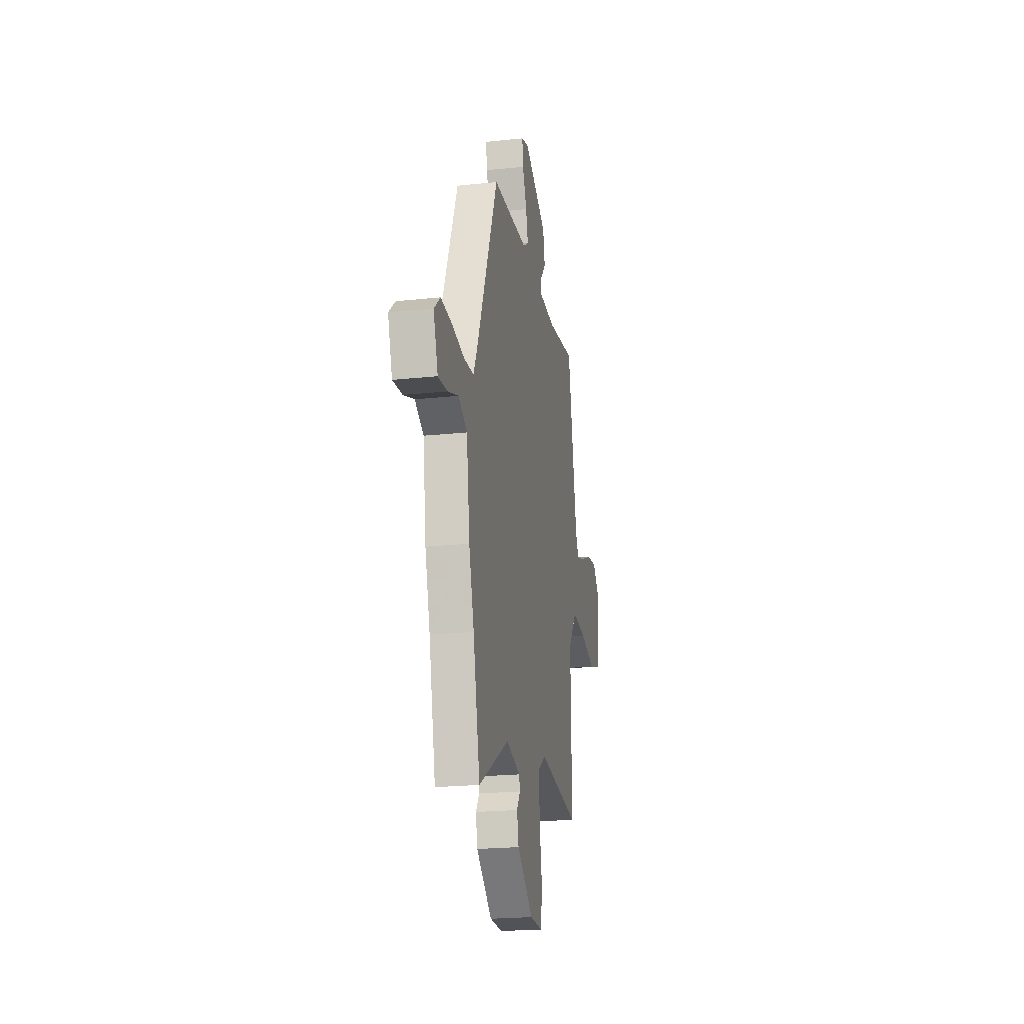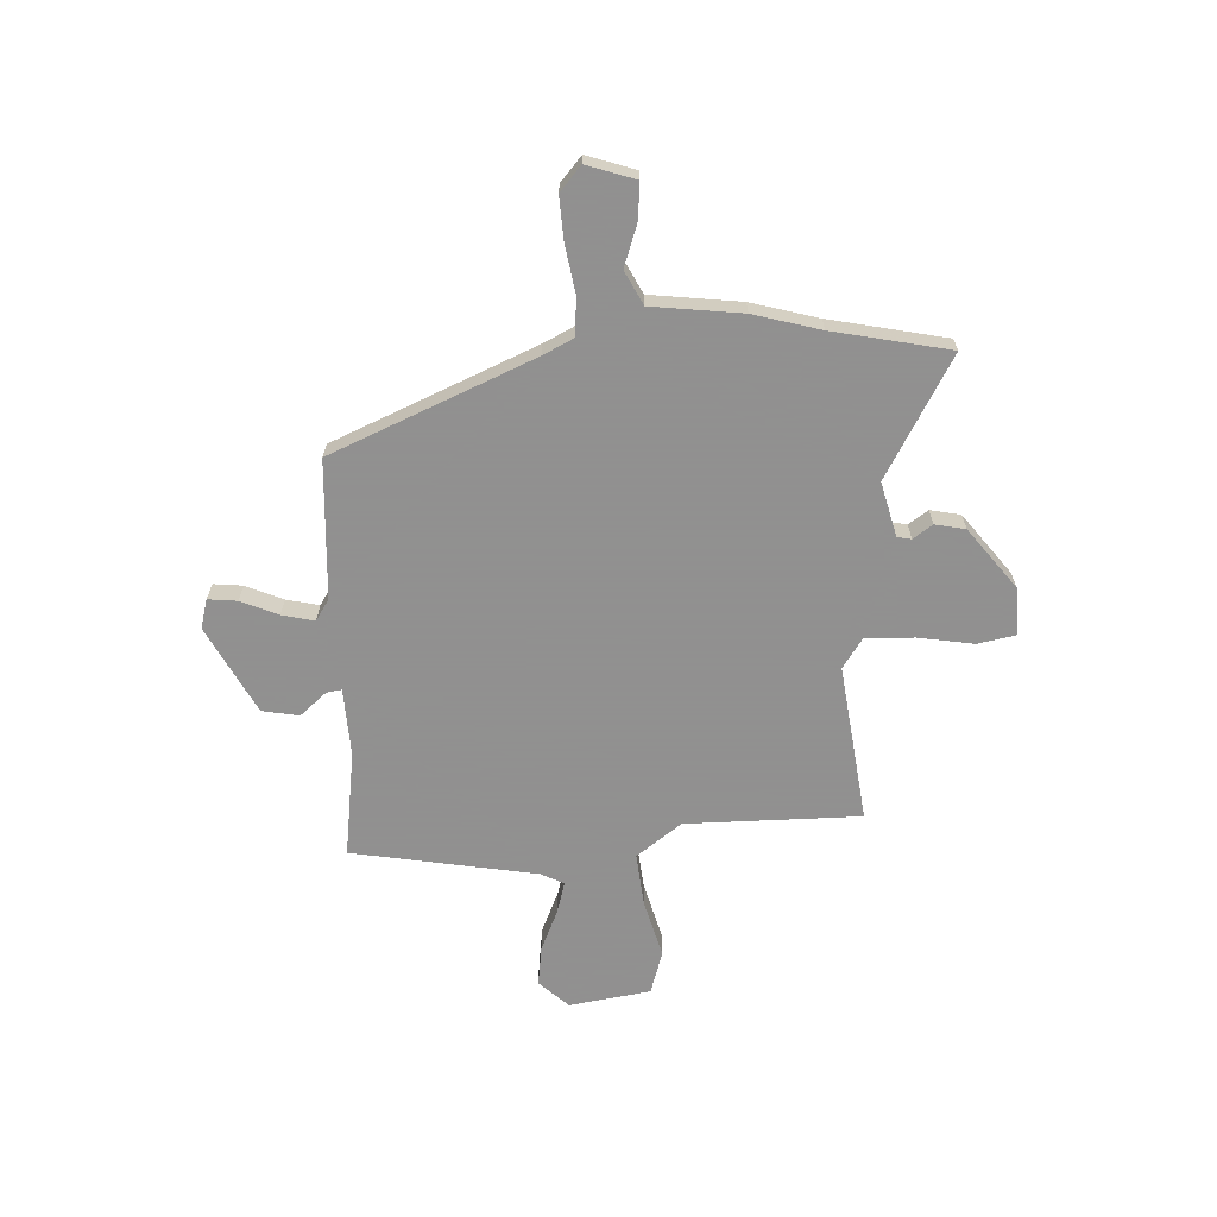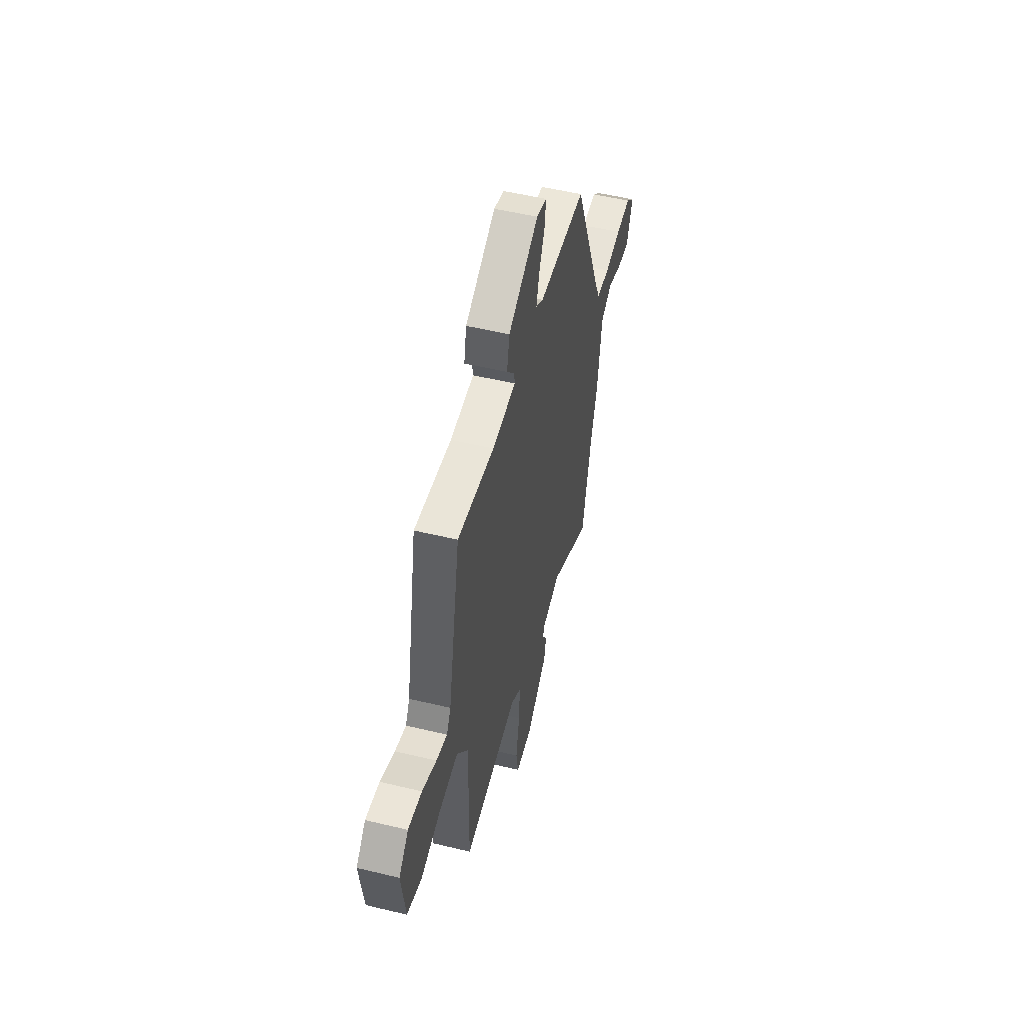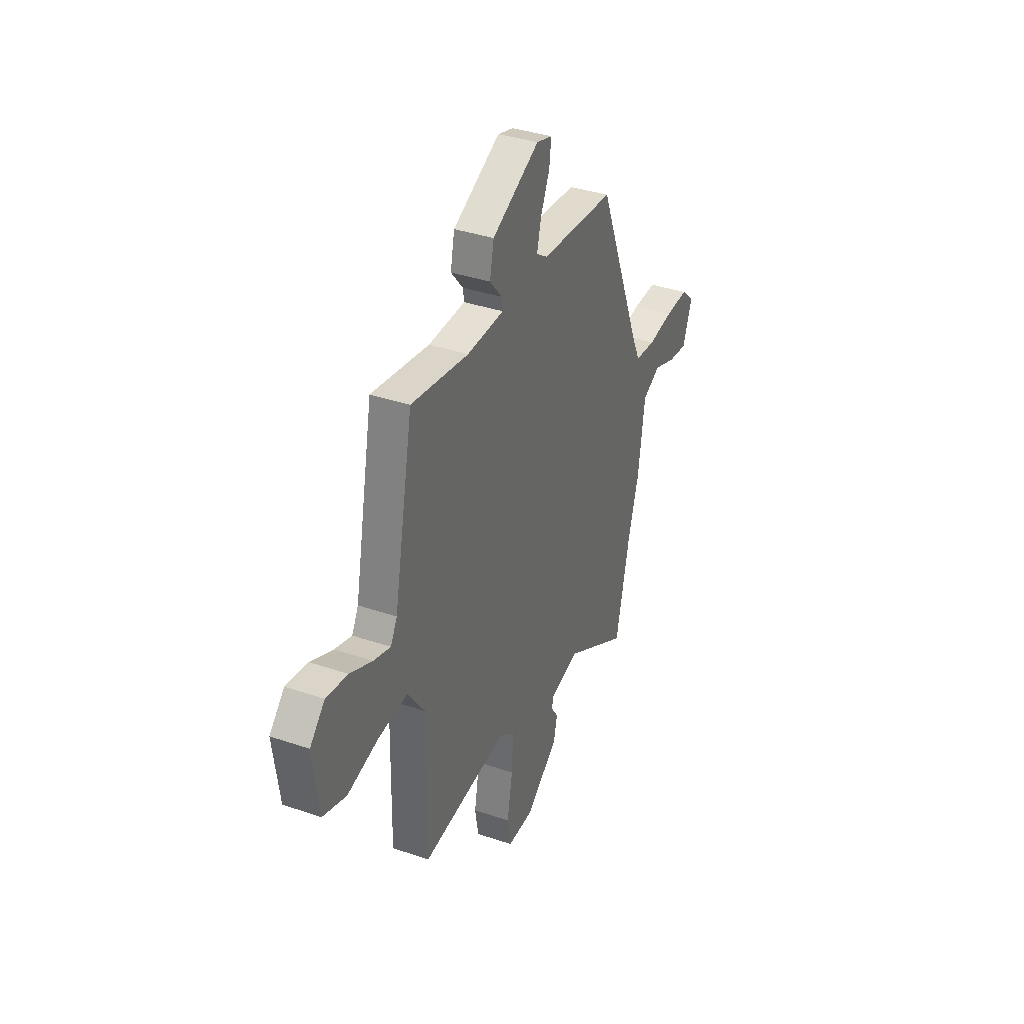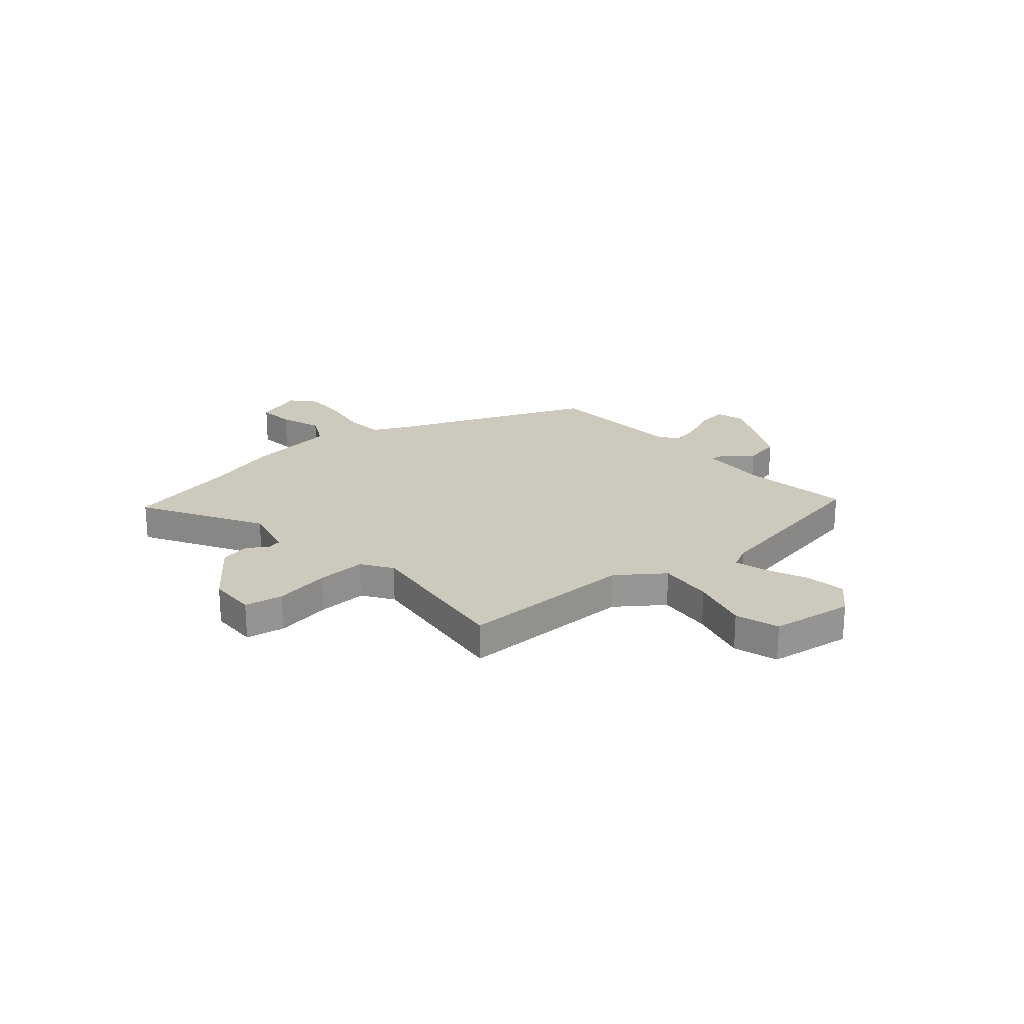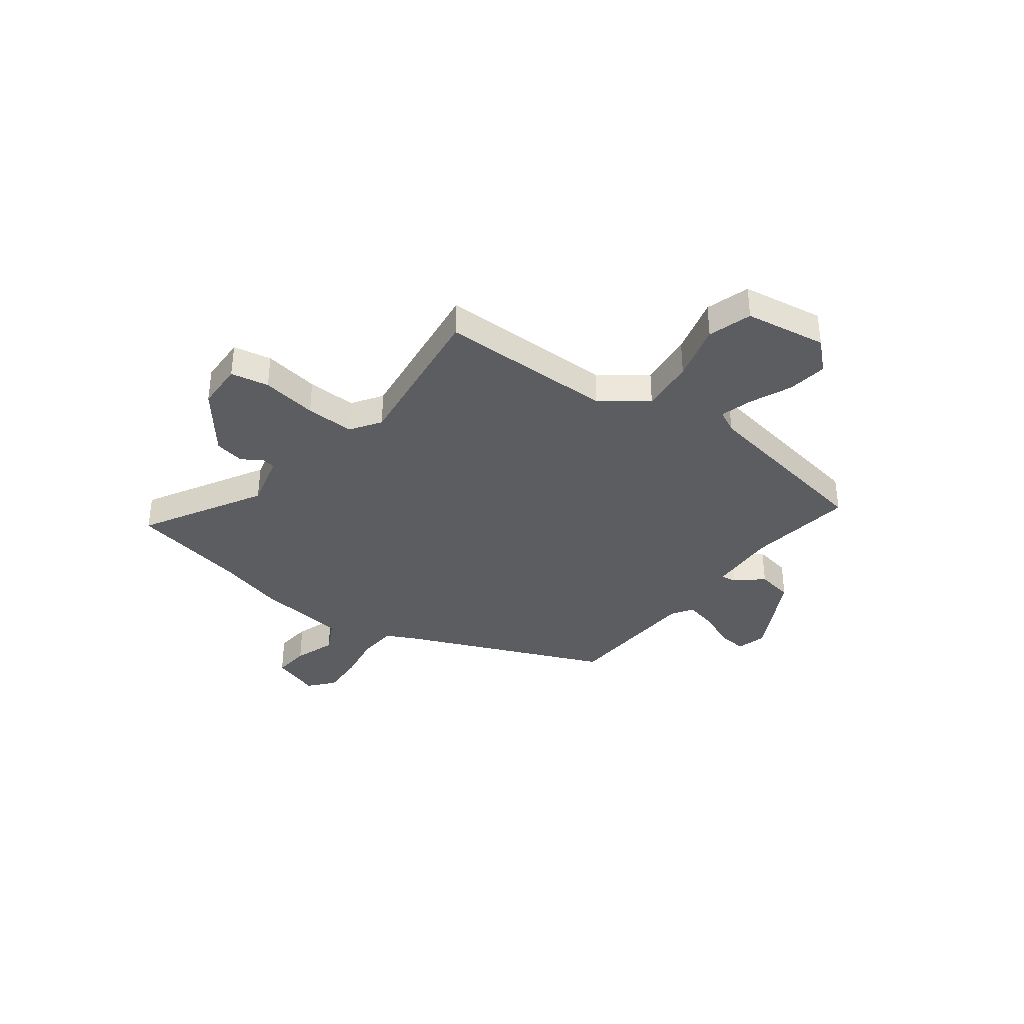
<metadata>
{"format":"obj","ext":"obj","renderer":"f3d","projection":"perspective","resolution":1024,"background":"white","views":[{"elev":-22.1,"azim":100.4,"up":"+Z"},{"elev":-65.8,"azim":93.7,"up":"+Y"},{"elev":52.7,"azim":-75.5,"up":"+Z"},{"elev":36.7,"azim":-66.1,"up":"+Z"},{"elev":22.7,"azim":-130.2,"up":"+Y"},{"elev":-36.3,"azim":-125.9,"up":"+Y"}]}
</metadata>
<code>
v 0.333 0.07 0.448
v 0.497 0.07 0.044
v 0.526 0.07 -0.017
v 0.602 0.07 -0.024
v 0.696 0.07 -0.01
v 0.782 0.07 -0.007
v 0.83 0.07 -0.05
v 0.796 0.07 -0.146
v 0.724 0.07 -0.138
v 0.642 0.07 -0.108
v 0.575 0.07 -0.141
v 0.55 0.07 -0.32
v 0.511 0.07 -0.452
v 0.459 0.07 -0.683
v 0.223 0.07 -0.544
v 0.114 0.07 -0.57
v 0.108 0.07 -0.598
v 0.134 0.07 -0.637
v 0.121 0.07 -0.697
v -0.001 0.07 -0.788
v -0.096 0.07 -0.789
v -0.109 0.07 -0.713
v -0.089 0.07 -0.603
v -0.084 0.07 -0.506
v -0.143 0.07 -0.465
v -0.459 0.07 -0.5
v -0.453 0.07 -0.152
v -0.518 0.07 -0.061
v -0.626 0.07 -0.07
v -0.741 0.07 -0.099
v -0.827 0.07 -0.071
v -0.849 0.07 0.092
v -0.794 0.07 0.149
v -0.715 0.07 0.137
v -0.633 0.07 0.1
v -0.57 0.07 0.081
v -0.546 0.07 0.126
v -0.475 0.07 0.493
v -0.263 0.07 0.46
v -0.127 0.07 0.464
v -0.131 0.07 0.494
v -0.176 0.07 0.548
v -0.161 0.07 0.621
v 0.014 0.07 0.708
v 0.072 0.07 0.691
v 0.065 0.07 0.633
v 0.032 0.07 0.56
v 0.016 0.07 0.496
v 0.058 0.07 0.468
v 0.333 0 0.448
v 0.497 0 0.044
v 0.526 0 -0.017
v 0.602 0 -0.024
v 0.696 0 -0.01
v 0.782 0 -0.007
v 0.83 0 -0.05
v 0.796 0 -0.146
v 0.724 0 -0.138
v 0.642 0 -0.108
v 0.575 0 -0.141
v 0.55 0 -0.32
v 0.511 0 -0.452
v 0.459 0 -0.683
v 0.223 0 -0.544
v 0.114 0 -0.57
v 0.108 0 -0.598
v 0.134 0 -0.637
v 0.121 0 -0.697
v -0.001 0 -0.788
v -0.096 0 -0.789
v -0.109 0 -0.713
v -0.089 0 -0.603
v -0.084 0 -0.506
v -0.143 0 -0.465
v -0.459 0 -0.5
v -0.453 0 -0.152
v -0.518 0 -0.061
v -0.626 0 -0.07
v -0.741 0 -0.099
v -0.827 0 -0.071
v -0.849 0 0.092
v -0.794 0 0.149
v -0.715 0 0.137
v -0.633 0 0.1
v -0.57 0 0.081
v -0.546 0 0.126
v -0.475 0 0.493
v -0.263 0 0.46
v -0.127 0 0.464
v -0.131 0 0.494
v -0.176 0 0.548
v -0.161 0 0.621
v 0.014 0 0.708
v 0.072 0 0.691
v 0.065 0 0.633
v 0.032 0 0.56
v 0.016 0 0.496
v 0.058 0 0.468
f 44 45 46 47
f 44 47 48
f 41 42 43 44
f 40 41 44 48
f 37 38 39
f 36 37 39 40
f 32 33 34 35
f 32 35 36
f 29 30 31 32
f 28 29 32 36
f 27 28 36 40
f 25 26 27 40
f 20 21 22 23
f 20 23 24
f 17 18 19 20
f 16 17 20 24
f 15 16 24 25
f 13 14 15
f 11 12 13 15
f 7 8 9 10
f 5 6 7 10
f 4 5 10 11
f 3 4 11 15
f 49 1 2
f 25 40 48 49
f 15 25 49
f 2 3 15 49
f 96 95 94 93
f 97 96 93
f 93 92 91 90
f 97 93 90 89
f 88 87 86
f 89 88 86 85
f 84 83 82 81
f 85 84 81
f 81 80 79 78
f 85 81 78 77
f 89 85 77 76
f 89 76 75 74
f 72 71 70 69
f 73 72 69
f 69 68 67 66
f 73 69 66 65
f 74 73 65 64
f 64 63 62
f 64 62 61 60
f 59 58 57 56
f 59 56 55 54
f 60 59 54 53
f 64 60 53 52
f 51 50 98
f 98 97 89 74
f 98 74 64
f 98 64 52 51
f 1 50 51 2
f 2 51 52 3
f 3 52 53 4
f 4 53 54 5
f 5 54 55 6
f 6 55 56 7
f 7 56 57 8
f 8 57 58 9
f 9 58 59 10
f 10 59 60 11
f 11 60 61 12
f 12 61 62 13
f 13 62 63 14
f 14 63 64 15
f 15 64 65 16
f 16 65 66 17
f 17 66 67 18
f 18 67 68 19
f 19 68 69 20
f 20 69 70 21
f 21 70 71 22
f 22 71 72 23
f 23 72 73 24
f 24 73 74 25
f 25 74 75 26
f 26 75 76 27
f 27 76 77 28
f 28 77 78 29
f 29 78 79 30
f 30 79 80 31
f 31 80 81 32
f 32 81 82 33
f 33 82 83 34
f 34 83 84 35
f 35 84 85 36
f 36 85 86 37
f 37 86 87 38
f 38 87 88 39
f 39 88 89 40
f 40 89 90 41
f 41 90 91 42
f 42 91 92 43
f 43 92 93 44
f 44 93 94 45
f 45 94 95 46
f 46 95 96 47
f 47 96 97 48
f 48 97 98 49
f 49 98 50 1

</code>
